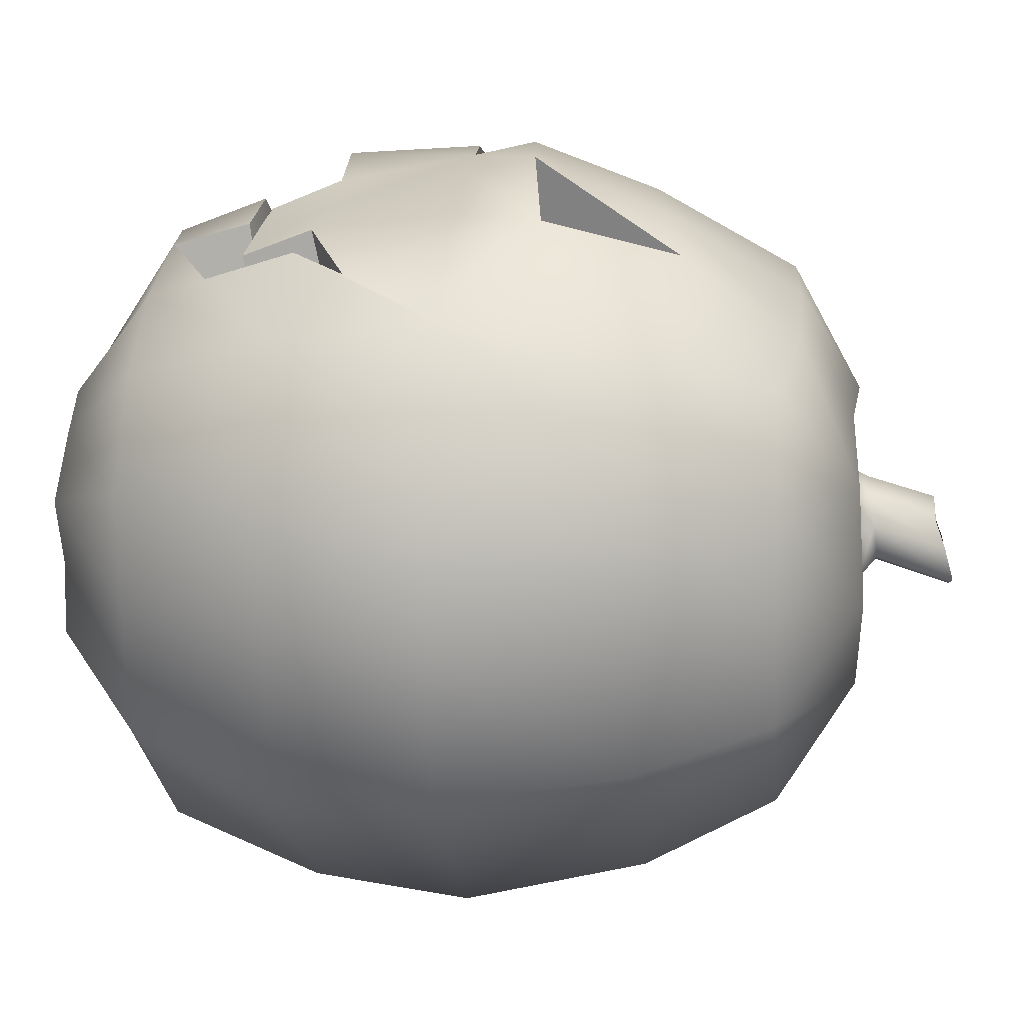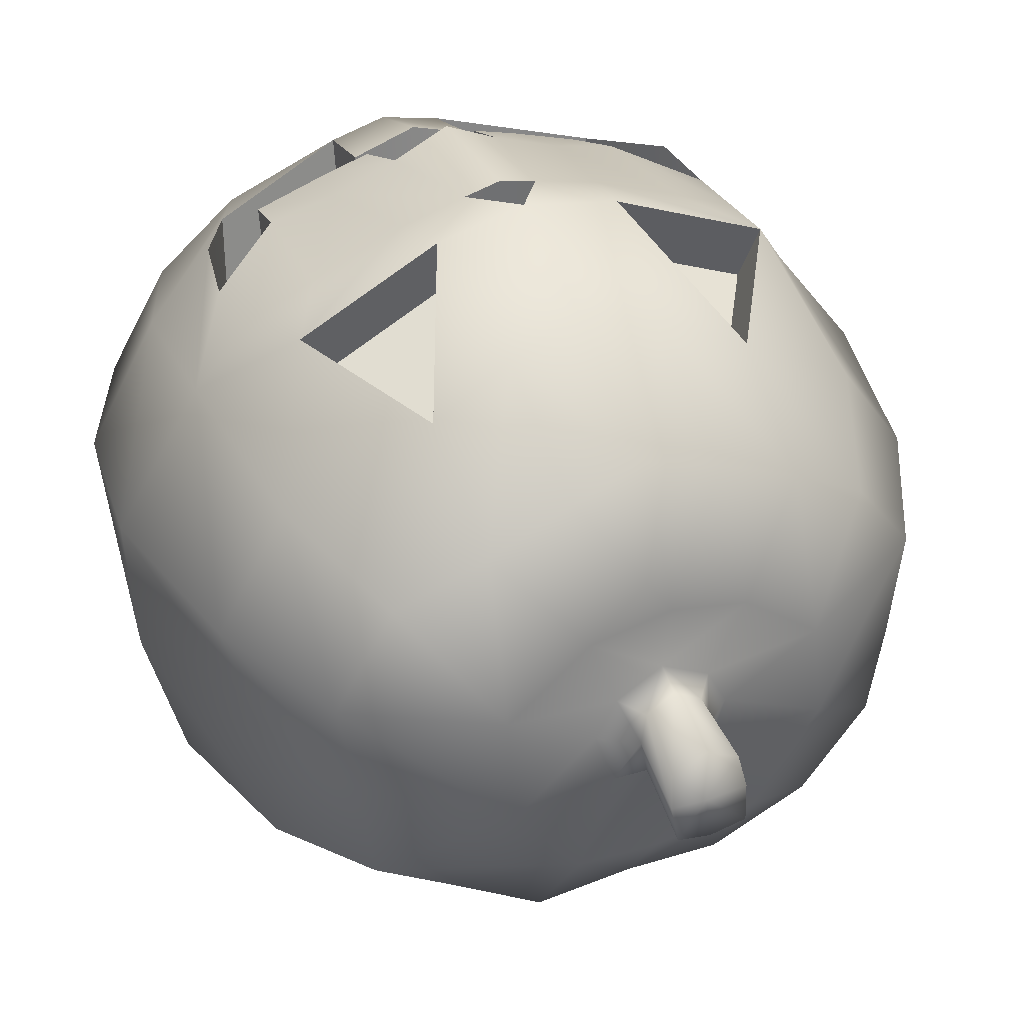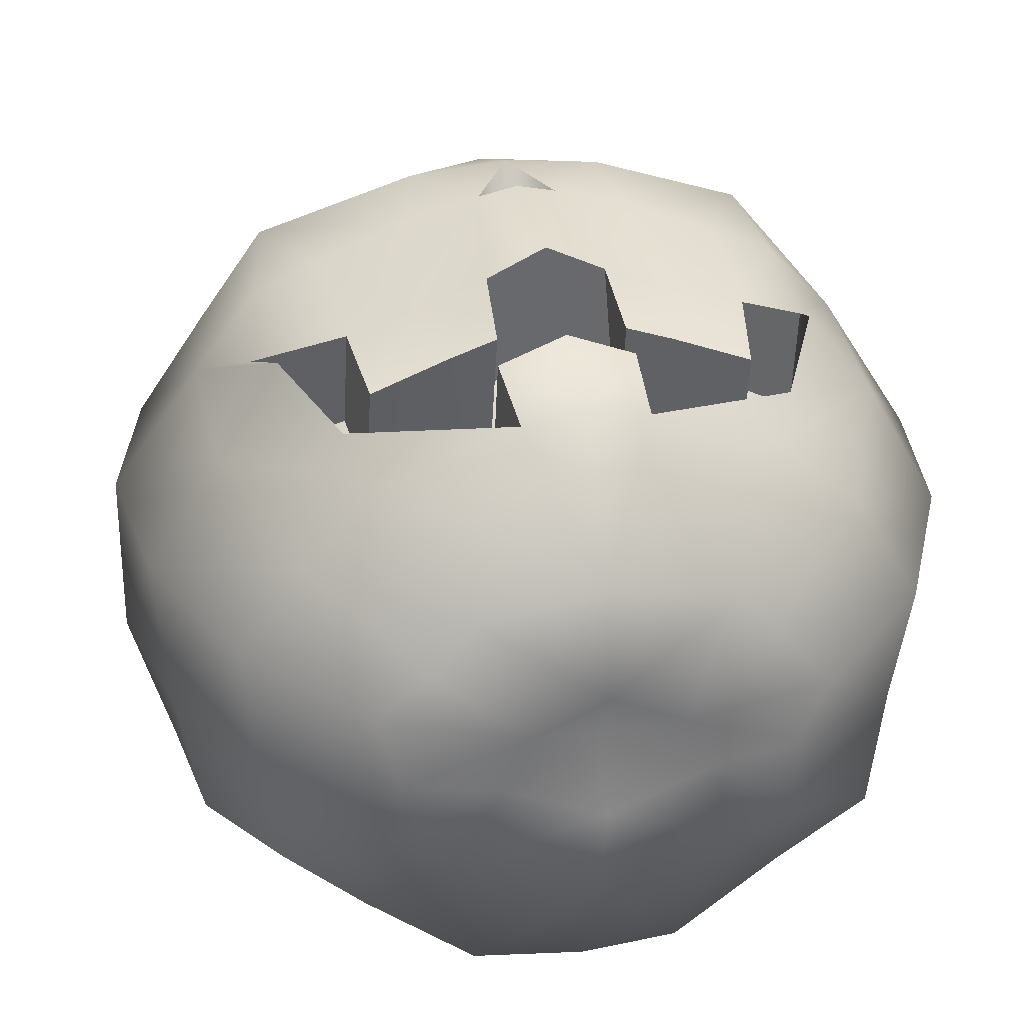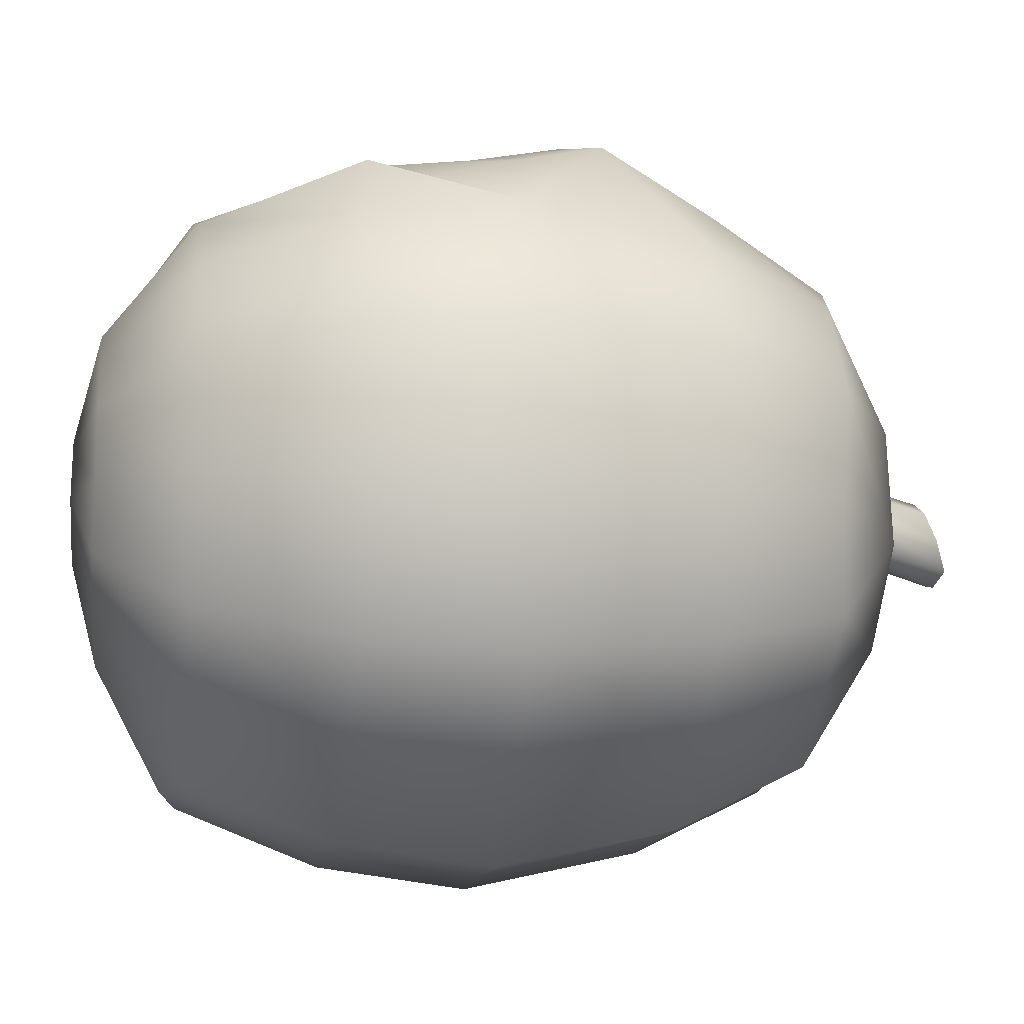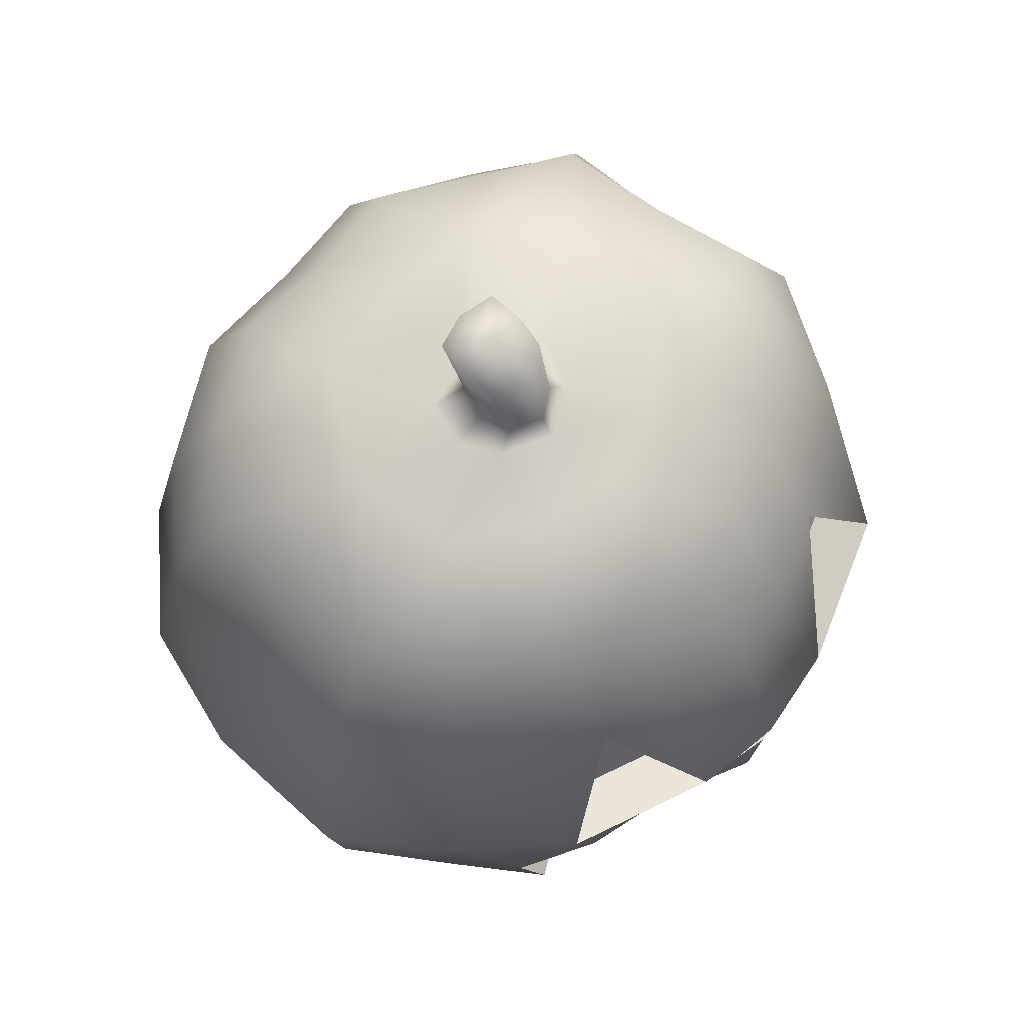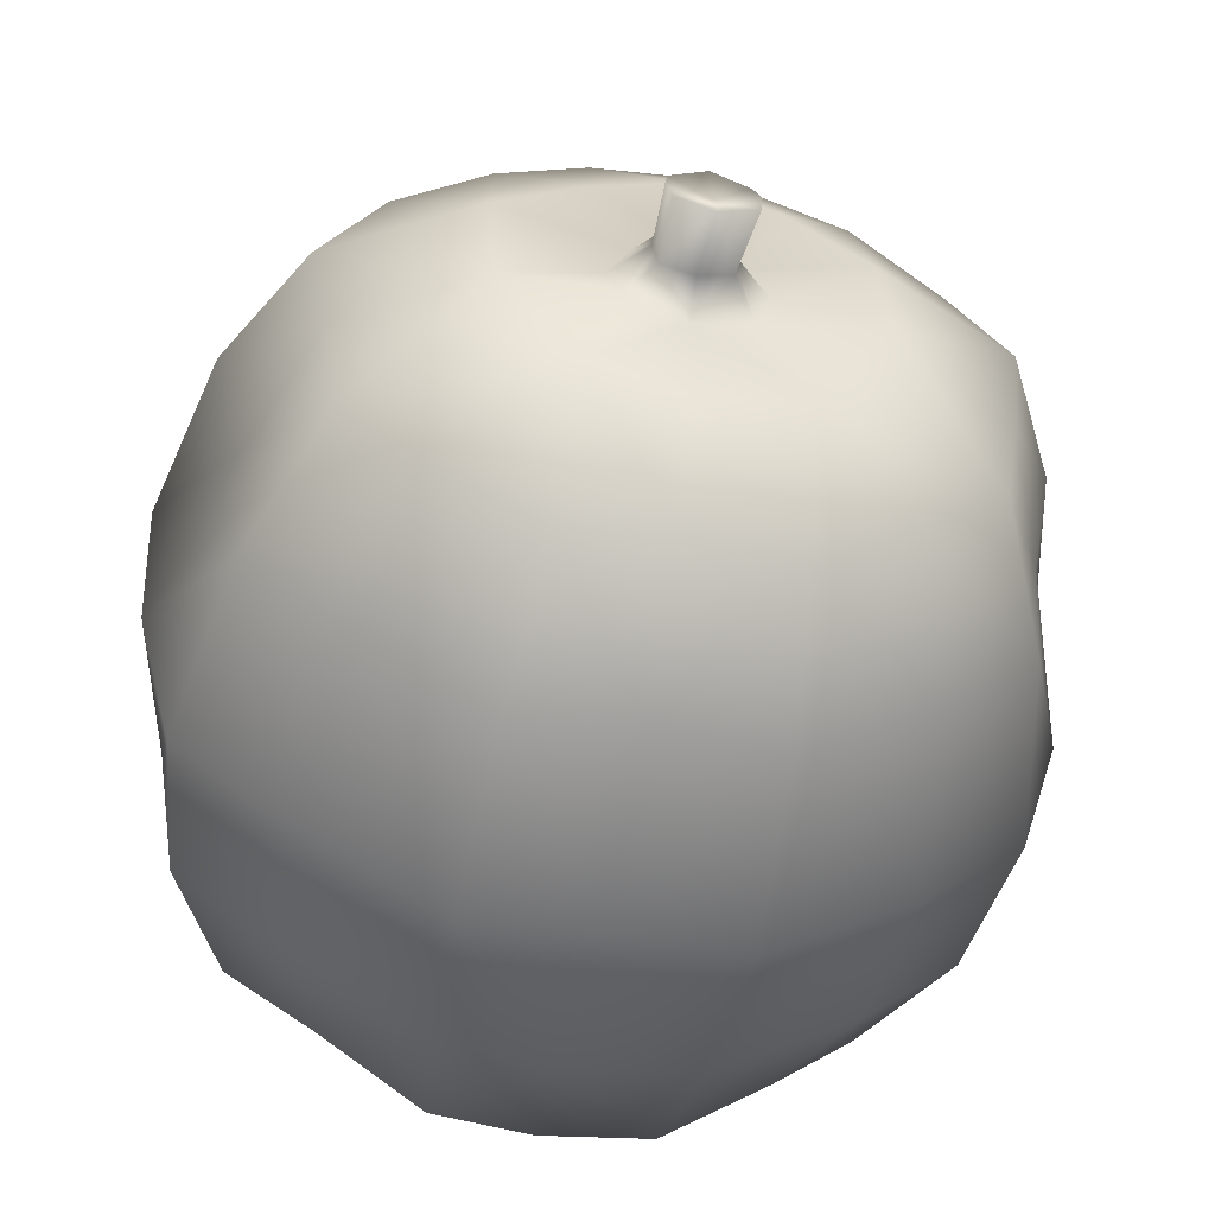
<metadata>
{"format":"obj","ext":"obj","renderer":"f3d","projection":"perspective","resolution":1024,"background":"white","views":[{"elev":8.8,"azim":96.6,"up":"+Z"},{"elev":37.3,"azim":156.0,"up":"+Z"},{"elev":29.2,"azim":-11.5,"up":"+Z"},{"elev":-14.1,"azim":81.7,"up":"+Z"},{"elev":70.8,"azim":-47.8,"up":"+Y"},{"elev":-51.7,"azim":169.4,"up":"+Z"}]}
</metadata>
<code>
v  1.058 -9.249 4.196
v  -1.94 -9.156 3.567
v  1.058 -9.815 1.666
v  -2.883 -9.156 2.311
v  -0.7313 -9.777 0.8417
v  1.058 -8.744 0.1486
v  -1.409 -9.777 -0.4747
v  1.058 -9.732 -1.543
v  -0.4267 -6.963 7.213
v  -3.396 -6.914 6.099
v  -5.403 -6.914 4.099
v  -6.927 -6.914 2.023
v  -4.184 -9.156 1.371
v  -6.626 -6.914 -1.032
v  -3.639 -9.156 -0.5297
v  -6.198 -6.914 -3.64
v  -3.596 -9.156 -1.922
v  -4.176 -6.607 -5.601
v  -2.341 -8.848 -3.079
v  -1.576 -6.914 -7.386
v  1.03 -9.045 -4.195
v  -6.814 -3.154 5.101
v  -8.606 -3.154 2.458
v  -8.298 -3.154 -1.313
v  -7.654 -3.154 -4.601
v  -5.203 -2.846 -7.012
v  -1.99 -3.154 -8.8
v  -6.928 0.76 5.532
v  -9.099 0.76 2.585
v  -9.104 0.76 -1.449
v  -8.082 0.76 -4.884
v  -5.505 1.067 -7.426
v  -2.098 0.76 -9.301
v  -1.3 2.427 9.475
v  -0.8956 5.75 8.069
v  -2.995 6.145 7.165
v  -5.009 2.957 8.078
v  -6.396 5.318 4.804
v  -8.108 5.318 2.329
v  -7.222 5.318 -4.316
v  -4.898 5.626 -6.593
v  -1.881 5.318 -8.294
v  -0.7935 9.033 6.152
v  -2.893 9.033 5.243
v  -5.014 8.6 3.823
v  -6.464 8.6 1.904
v  -6.165 8.6 -0.9545
v  -7.468 5.374 -1.174
v  -5.796 8.6 -3.374
v  -3.892 8.908 -5.211
v  -1.542 8.6 -6.659
v  -0.9454 10.45 3.091
v  -2.911 10.44 1.57
v  -3.118 10.59 -0.9075
v  -1.499 10.37 -3.671
v  1.058 12.64 -0.566
v  0.172 12.97 -1.216
v  0.0771 12.75 -0.3755
v  1.058 12.91 -1.449
v  1.058 10.54 3.599
v  1.058 10.15 1.615
v  -0.1506 10.23 1.01
v  -0.6707 10.23 0
v  -0.3513 10.22 -1.103
v  1.058 10.21 -1.337
v  0.282 11.06 -0.6523
v  1.058 11.03 -0.8498
v  0.1613 10.96 0.1498
v  1.058 12.49 0.8106
v  0.1875 12.49 0.3601
v  -5.319 -2.898 7.308
v  -5.811 -1.684 6.812
v  -5.852 -1.134 3.99
v  -5.36 -2.347 4.485
v  -3.718 -2.212 5.302
v  -4.164 -5.309 6.582
v  -3.422 -4.533 7.114
v  -1.581 -4.436 7.776
v  -2.038 -2.626 8.225
v  -3.678 -2.762 7.766
v  -0.3499 -2.61 8.851
v  0.1169 0.76 9.495
v  -1.544 0.76 9.063
v  -3.84 0.76 8.136
v  1.058 5.349 8.616
v  1.058 2.168 9.81
v  1.058 8.865 6.667
v  -0.4471 -4.377 8.135
v  1.058 -7.098 7.502
v  1.058 -7.361 -7.323
v  1.058 -3.655 -8.833
v  1.058 0.76 -9.274
v  1.058 5.524 -8.141
v  1.037 8.759 -6.362
v  1.058 10.31 -4.082
v  0.3384 10.83 0.8672
v  1.058 10.8 1.302
v  1.058 -2.596 9.515
v  1.058 0.7428 9.705
v  1.058 0.76 7.604
v  -0.5478 -4.964 7.758
v  1.058 -4.868 8.335
v  -0.5883 -4.558 4.936
v  -0.4876 -3.826 5.313
v  -1.621 -3.885 4.954
v  -0.4672 -6.412 4.391
v  -3.462 -3.982 4.651
v  -4.35 -4.759 3.76
v  -5.389 0.76 7.479
v  1.058 -4.422 5.549
v  1.058 -2.264 6.741
v  -0.736 -2.06 5.486
v  -0.8792 2.173 8.108
v  -2.574 5.891 5.797
v  -4.588 2.703 6.711
v  4.056 -9.156 3.567
v  2.847 -9.777 0.8417
v  5.062 -9.156 2.593
v  3.525 -9.777 -0.4747
v  5.511 -6.914 6.099
v  2.543 -6.963 7.213
v  7.583 -6.914 4.381
v  6.401 -9.156 1.078
v  9.145 -6.914 1.73
v  5.658 -9.156 -0.5297
v  8.645 -6.914 -1.032
v  5.669 -9.156 -2.324
v  8.271 -6.914 -4.042
v  4.258 -9.156 -2.976
v  6.121 -6.914 -5.497
v  3.522 -6.914 -7.476
v  10.82 -3.154 2.164
v  8.994 -3.154 5.382
v  10.32 -3.154 -1.313
v  9.727 -3.154 -5.004
v  7.148 -3.154 -6.908
v  3.936 -3.154 -8.891
v  11.32 0.76 2.292
v  9.108 0.76 5.814
v  11.12 0.76 -1.449
v  10.15 0.76 -5.286
v  7.45 0.76 -7.338
v  4.044 0.76 -9.392
v  3.416 2.427 9.475
v  5.111 6.145 7.165
v  3.012 5.75 8.069
v  7.125 2.957 8.078
v  8.575 5.318 5.085
v  10.33 5.318 2.035
v  6.844 5.318 -6.505
v  9.295 5.318 -4.718
v  3.827 5.318 -8.384
v  5.009 9.033 5.243
v  2.909 9.033 6.152
v  7.193 8.6 4.105
v  8.681 8.6 1.61
v  9.487 5.374 -1.174
v  8.184 8.6 -0.9545
v  7.869 8.6 -3.777
v  5.838 8.6 -5.107
v  3.467 8.6 -6.713
v  3.061 10.38 3.091
v  5.192 10.53 1.558
v  5.094 10.68 -1.31
v  3.274 10.54 -3.657
v  2.039 12.75 -0.3755
v  1.944 12.97 -1.216
v  2.267 10.23 1.01
v  2.787 10.23 0
v  2.467 10.59 -1.103
v  1.834 11.06 -0.6523
v  1.955 10.96 0.1498
v  1.928 12.49 0.3601
v  7.598 -1.684 6.812
v  7.435 -2.898 7.308
v  7.639 -1.134 3.99
v  5.834 -2.212 5.302
v  7.476 -2.347 4.485
v  6.28 -5.309 6.582
v  5.538 -4.533 7.114
v  5.794 -2.762 7.766
v  4.154 -2.626 8.225
v  3.696 -4.436 7.776
v  1.999 0.76 9.495
v  2.466 -2.61 8.851
v  5.955 0.76 8.136
v  3.659 0.76 9.063
v  2.563 -4.377 8.135
v  1.778 10.83 0.8672
v  2.664 -4.964 7.758
v  3.737 -3.885 4.954
v  2.604 -3.826 5.313
v  2.704 -4.558 4.936
v  2.583 -6.412 4.391
v  6.466 -4.759 3.76
v  5.578 -3.982 4.651
v  7.505 0.76 7.479
v  2.852 -2.06 5.486
v  2.995 2.173 8.108
v  6.704 2.703 6.711
v  4.69 5.891 5.797
g pumpkin2
f 1 2 3
f 2 4 5
f 5 3 2
f 6 7 8
f 1 9 10
f 10 2 1
f 2 10 11
f 11 4 2
f 4 11 12
f 12 13 4
f 13 12 14
f 14 15 13
f 15 14 16
f 16 17 15
f 17 16 18
f 18 19 17
f 19 18 20
f 20 21 19
f 11 22 23
f 23 12 11
f 12 23 24
f 24 14 12
f 14 24 25
f 25 16 14
f 16 25 26
f 26 18 16
f 18 26 27
f 27 20 18
f 22 28 29
f 29 23 22
f 23 29 30
f 30 24 23
f 24 30 31
f 31 25 24
f 25 31 32
f 32 26 25
f 26 32 33
f 33 27 26
f 34 35 36
f 37 36 38
f 38 28 37
f 28 38 39
f 39 29 28
f 31 40 41
f 41 32 31
f 32 41 42
f 42 33 32
f 35 43 44
f 44 36 35
f 36 44 45
f 45 38 36
f 38 45 46
f 46 39 38
f 39 46 47
f 47 48 39
f 48 47 49
f 49 40 48
f 40 49 50
f 50 41 40
f 41 50 51
f 51 42 41
f 43 52 44
f 44 52 53
f 53 45 44
f 45 53 46
f 46 53 54
f 54 47 46
f 47 54 49
f 49 54 55
f 55 50 49
f 50 55 51
f 56 57 58
f 56 59 57
f 52 60 61
f 62 52 61
f 62 53 52
f 63 53 62
f 63 54 53
f 64 54 63
f 64 55 54
f 65 55 64
f 65 64 66
f 66 67 65
f 64 63 68
f 68 66 64
f 69 56 70
f 5 4 13
f 5 13 15
f 15 7 5
f 7 15 17
f 7 17 19
f 19 8 7
f 8 19 21
f 28 22 71
f 71 72 28
f 73 74 75
f 22 11 10
f 10 76 22
f 77 78 79
f 79 80 77
f 79 81 82
f 79 83 84
f 85 35 34
f 34 86 85
f 87 43 35
f 35 85 87
f 60 52 43
f 43 87 60
f 81 79 78
f 78 88 81
f 89 9 1
f 3 5 6
f 5 7 6
f 21 20 90
f 20 27 91
f 91 90 20
f 91 27 33
f 33 92 91
f 92 33 42
f 42 93 92
f 93 42 51
f 51 94 93
f 94 51 55
f 55 95 94
f 95 55 65
f 70 56 58
f 58 68 96
f 96 70 58
f 70 96 97
f 97 69 70
f 86 34 82
f 82 98 99
f 82 83 79
f 86 82 100
f 82 99 100
f 76 10 9
f 101 9 89
f 89 102 101
f 103 104 105
f 105 106 103
f 106 105 107
f 107 108 106
f 80 79 84
f 80 84 109
f 80 109 72
f 72 109 28
f 81 98 82
f 76 71 22
f 110 111 112
f 110 112 104
f 103 110 104
f 107 75 74
f 74 108 107
f 71 76 108
f 108 74 71
f 76 9 106
f 106 108 76
f 9 101 103
f 103 106 9
f 101 102 110
f 110 103 101
f 98 81 112
f 112 111 98
f 81 88 104
f 104 112 81
f 88 78 105
f 105 104 88
f 78 77 107
f 107 105 78
f 77 80 75
f 75 107 77
f 80 72 73
f 73 75 80
f 72 71 74
f 74 73 72
f 29 39 48
f 48 30 29
f 30 48 40
f 40 31 30
f 83 34 37
f 37 84 83
f 82 34 83
f 84 37 109
f 109 37 28
f 113 114 115
f 37 34 113
f 113 115 37
f 34 36 114
f 114 113 34
f 36 37 115
f 115 114 36
f 66 57 59
f 59 67 66
f 68 58 57
f 57 66 68
f 68 63 62
f 62 96 68
f 96 62 61
f 61 97 96
f 1 3 116
f 116 3 117
f 117 118 116
f 6 8 119
f 1 116 120
f 120 121 1
f 116 118 122
f 122 120 116
f 118 123 124
f 124 122 118
f 123 125 126
f 126 124 123
f 125 127 128
f 128 126 125
f 127 129 130
f 130 128 127
f 129 21 131
f 131 130 129
f 122 124 132
f 132 133 122
f 124 126 134
f 134 132 124
f 126 128 135
f 135 134 126
f 128 130 136
f 136 135 128
f 130 131 137
f 137 136 130
f 133 132 138
f 138 139 133
f 132 134 140
f 140 138 132
f 134 135 141
f 141 140 134
f 135 136 142
f 142 141 135
f 136 137 143
f 143 142 136
f 144 145 146
f 147 139 148
f 148 145 147
f 139 138 149
f 149 148 139
f 141 142 150
f 150 151 141
f 142 143 152
f 152 150 142
f 146 145 153
f 153 154 146
f 145 148 155
f 155 153 145
f 148 149 156
f 156 155 148
f 149 157 158
f 158 156 149
f 157 151 159
f 159 158 157
f 151 150 160
f 160 159 151
f 150 152 161
f 161 160 150
f 154 153 162
f 153 155 163
f 163 162 153
f 155 156 163
f 156 158 164
f 164 163 156
f 158 159 164
f 159 160 165
f 165 164 159
f 160 161 165
f 56 166 167
f 56 167 59
f 162 61 60
f 168 61 162
f 168 162 163
f 169 168 163
f 169 163 164
f 170 169 164
f 170 164 165
f 65 170 165
f 65 67 171
f 171 170 65
f 170 171 172
f 172 169 170
f 69 173 56
f 117 123 118
f 117 119 125
f 125 123 117
f 119 127 125
f 119 8 129
f 129 127 119
f 8 21 129
f 139 174 175
f 175 133 139
f 176 177 178
f 133 179 120
f 120 122 133
f 180 181 182
f 182 183 180
f 182 184 185
f 182 186 187
f 85 86 144
f 144 146 85
f 87 85 146
f 146 154 87
f 60 87 154
f 154 162 60
f 185 188 183
f 183 182 185
f 89 1 121
f 3 6 117
f 117 6 119
f 21 90 131
f 131 90 91
f 91 137 131
f 91 92 143
f 143 137 91
f 92 93 152
f 152 143 92
f 93 94 161
f 161 152 93
f 94 95 165
f 165 161 94
f 95 65 165
f 173 166 56
f 166 173 189
f 189 172 166
f 173 69 97
f 97 189 173
f 86 184 144
f 184 99 98
f 184 182 187
f 86 100 184
f 184 100 99
f 179 121 120
f 190 102 89
f 89 121 190
f 191 192 193
f 193 194 191
f 194 195 196
f 196 191 194
f 181 174 197
f 181 197 186
f 181 186 182
f 174 139 197
f 185 184 98
f 179 133 175
f 192 198 111
f 193 192 111
f 193 111 110
f 196 195 178
f 178 177 196
f 175 178 195
f 195 179 175
f 179 195 194
f 194 121 179
f 121 194 193
f 193 190 121
f 190 193 110
f 110 102 190
f 98 111 198
f 198 185 98
f 185 198 192
f 192 188 185
f 188 192 191
f 191 183 188
f 183 191 196
f 196 180 183
f 180 196 177
f 177 181 180
f 181 177 176
f 176 174 181
f 174 176 178
f 178 175 174
f 138 140 157
f 157 149 138
f 140 141 151
f 151 157 140
f 187 186 147
f 147 144 187
f 184 187 144
f 186 197 147
f 197 139 147
f 199 200 201
f 147 200 199
f 199 144 147
f 144 199 201
f 201 145 144
f 145 201 200
f 200 147 145
f 171 67 59
f 59 167 171
f 172 171 167
f 167 166 172
f 172 189 168
f 168 169 172
f 189 97 61
f 61 168 189

</code>
